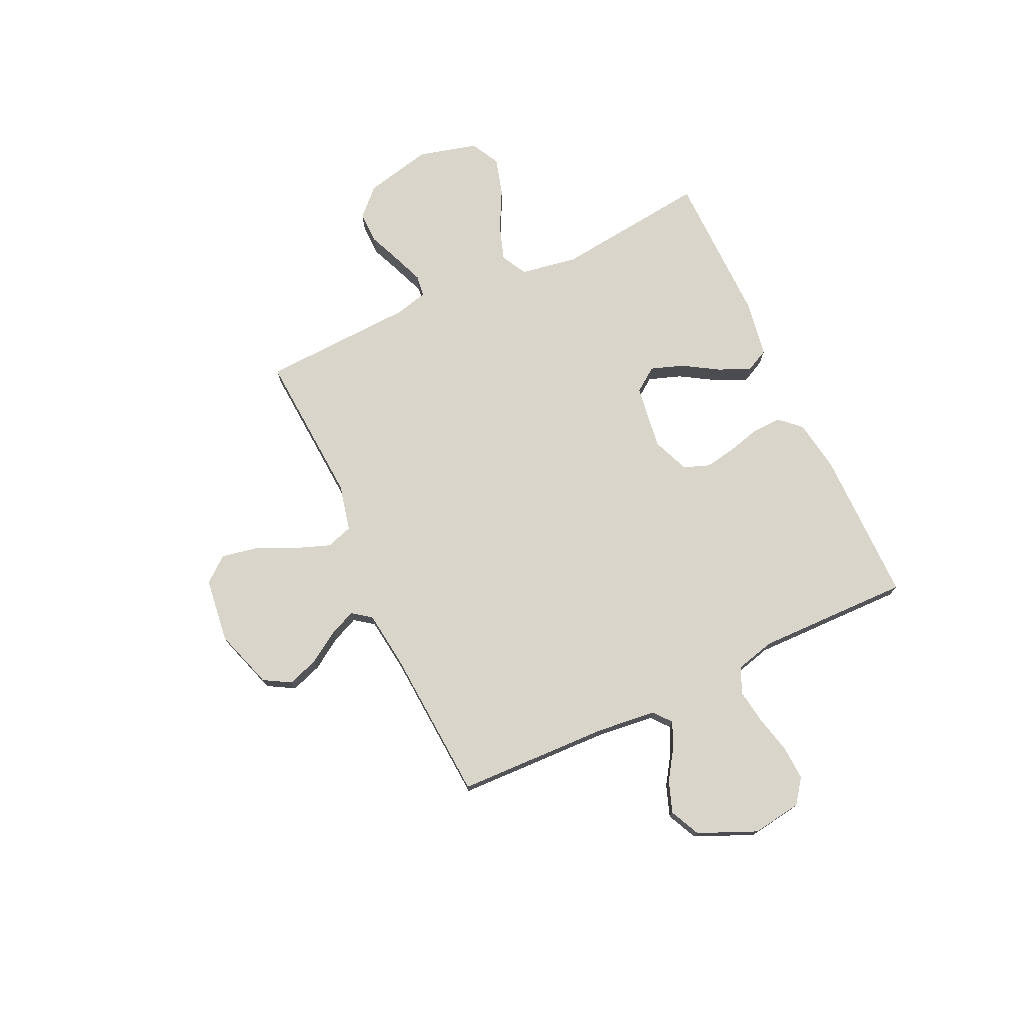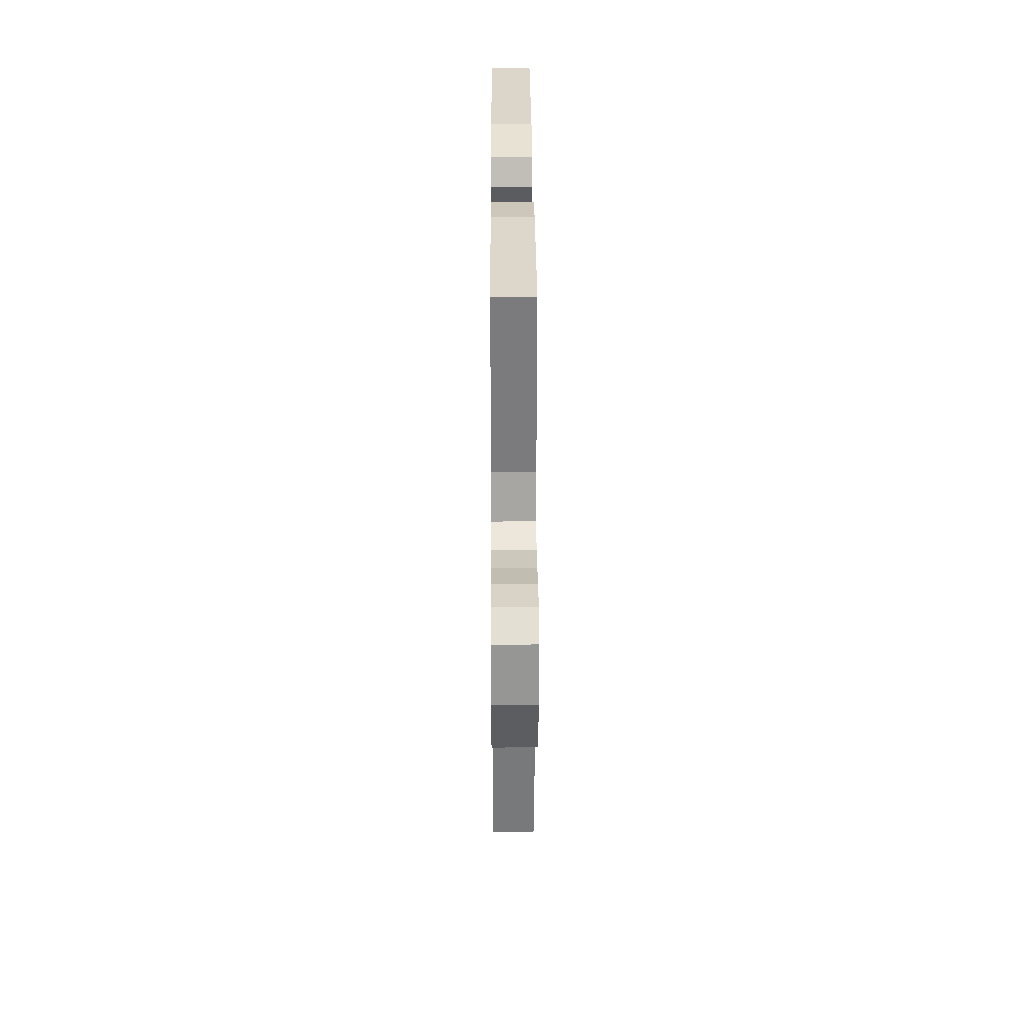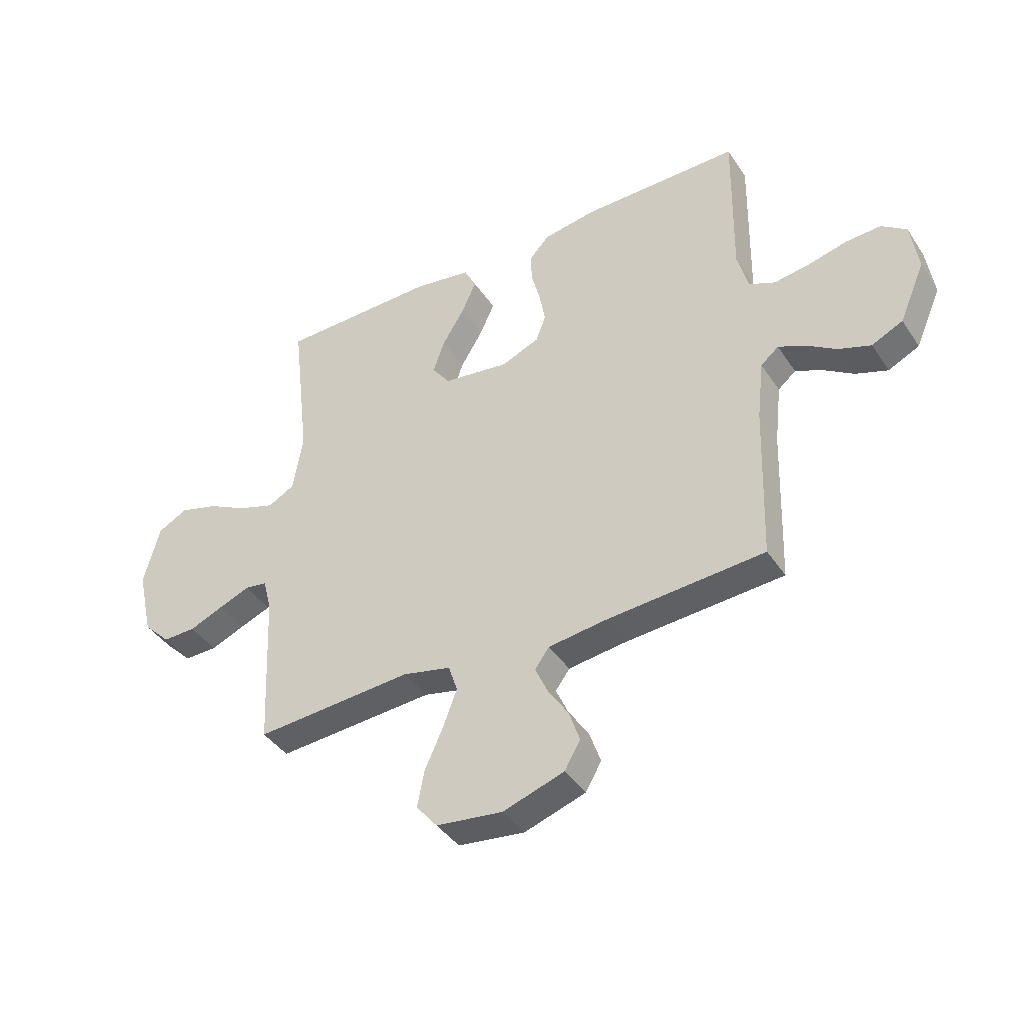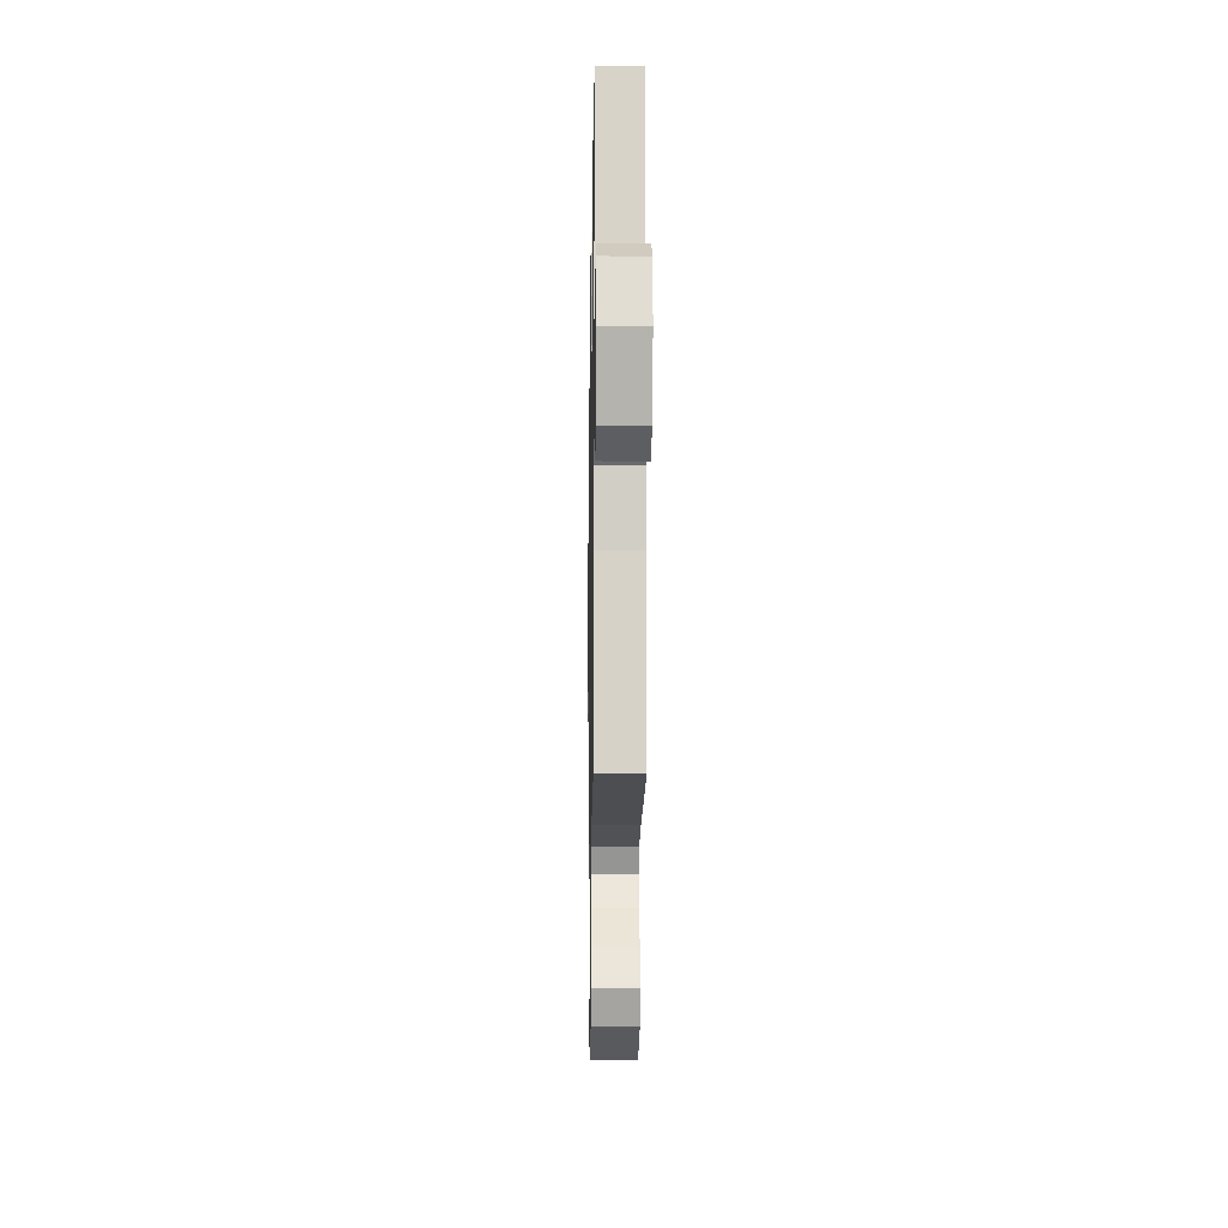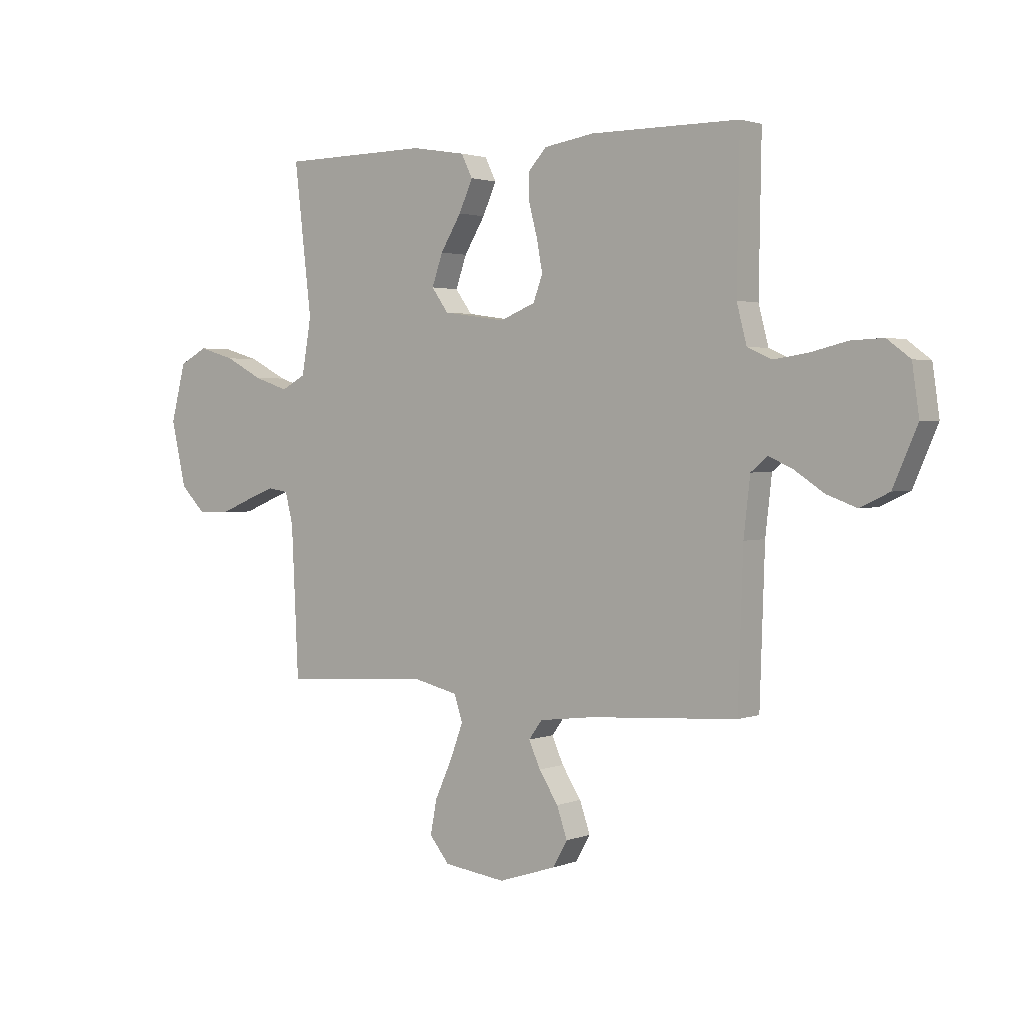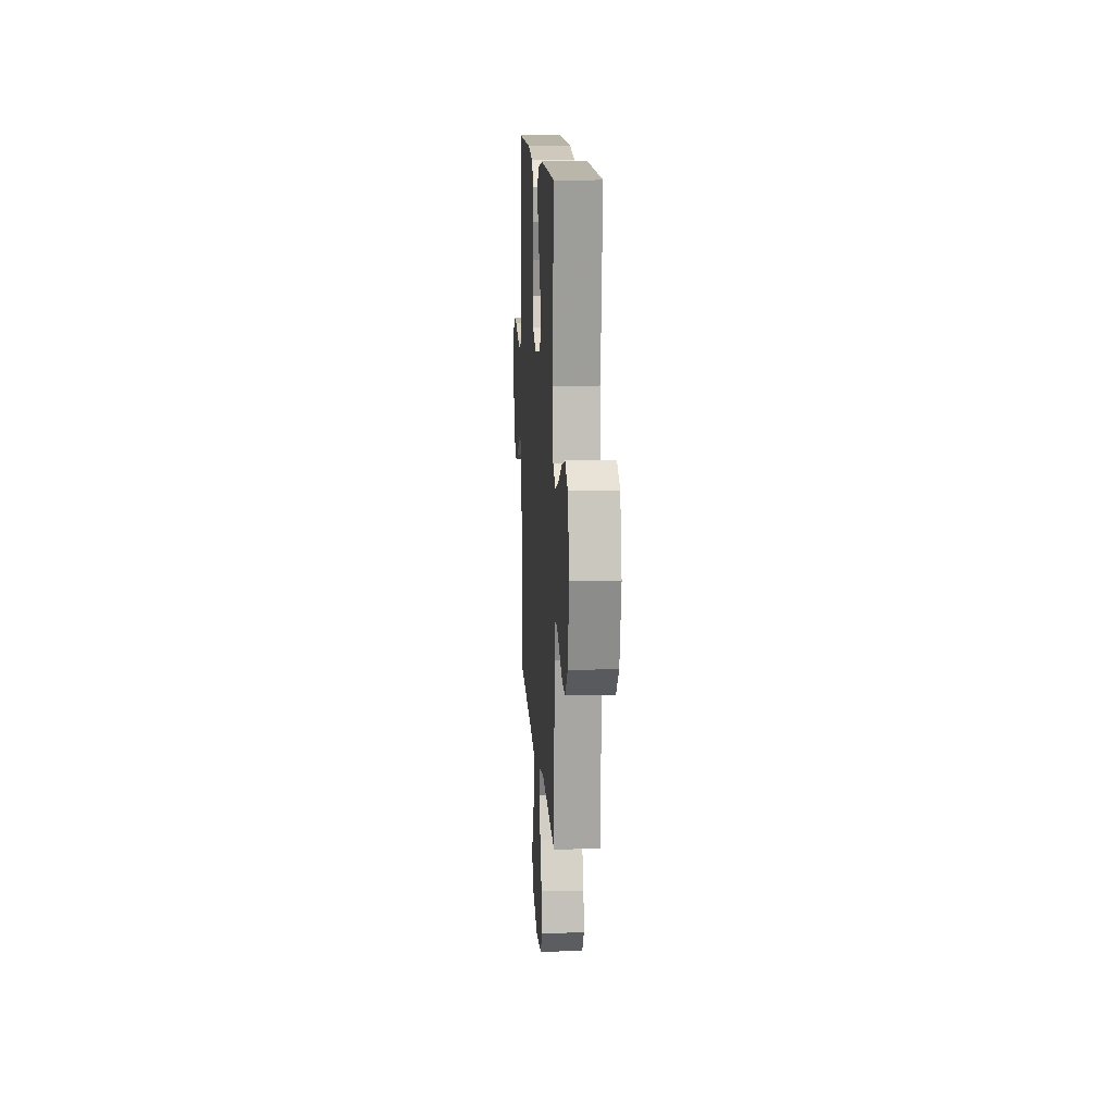
<metadata>
{"format":"obj","ext":"obj","renderer":"f3d","projection":"perspective","resolution":1024,"background":"white","views":[{"elev":74.7,"azim":-115.0,"up":"+Y"},{"elev":30.5,"azim":-90.3,"up":"+Z"},{"elev":-41.0,"azim":-149.3,"up":"+Z"},{"elev":-13.4,"azim":-90.9,"up":"+Z"},{"elev":2.2,"azim":-142.6,"up":"+Z"},{"elev":13.3,"azim":86.5,"up":"+Z"}]}
</metadata>
<code>
v -0.5 0.07 -0.5
v -0.51 0.07 -0.2
v -0.523 0.07 -0.086
v -0.557 0.07 -0.058
v -0.606 0.07 -0.08
v -0.665 0.07 -0.119
v -0.726 0.07 -0.141
v -0.785 0.07 -0.113
v -0.834 0.07 0
v -0.82 0.07 0.097
v -0.773 0.07 0.132
v -0.707 0.07 0.129
v -0.633 0.07 0.111
v -0.565 0.07 0.101
v -0.515 0.07 0.123
v -0.495 0.07 0.2
v -0.5 0.07 0.5
v -0.2 0.07 0.5
v -0.099 0.07 0.484
v -0.061 0.07 0.443
v -0.063 0.07 0.386
v -0.08 0.07 0.322
v -0.091 0.07 0.261
v -0.072 0.07 0.21
v 0 0.07 0.181
v 0.126 0.07 0.199
v 0.16 0.07 0.246
v 0.138 0.07 0.309
v 0.096 0.07 0.378
v 0.068 0.07 0.44
v 0.091 0.07 0.486
v 0.2 0.07 0.504
v 0.5 0.07 0.5
v 0.465 0.07 0.2
v 0.484 0.07 0.089
v 0.534 0.07 0.062
v 0.603 0.07 0.085
v 0.68 0.07 0.125
v 0.753 0.07 0.146
v 0.81 0.07 0.116
v 0.84 0.07 0
v 0.81 0.07 -0.131
v 0.759 0.07 -0.182
v 0.696 0.07 -0.181
v 0.631 0.07 -0.154
v 0.572 0.07 -0.131
v 0.53 0.07 -0.137
v 0.514 0.07 -0.2
v 0.5 0.07 -0.5
v 0.2 0.07 -0.48
v 0.109 0.07 -0.501
v 0.092 0.07 -0.553
v 0.118 0.07 -0.623
v 0.153 0.07 -0.7
v 0.166 0.07 -0.769
v 0.126 0.07 -0.818
v 0 0.07 -0.834
v -0.116 0.07 -0.796
v -0.146 0.07 -0.744
v -0.125 0.07 -0.683
v -0.086 0.07 -0.623
v -0.063 0.07 -0.571
v -0.09 0.07 -0.534
v -0.2 0.07 -0.52
v -0.5 0 -0.5
v -0.51 0 -0.2
v -0.523 0 -0.086
v -0.557 0 -0.058
v -0.606 0 -0.08
v -0.665 0 -0.119
v -0.726 0 -0.141
v -0.785 0 -0.113
v -0.834 0 0
v -0.82 0 0.097
v -0.773 0 0.132
v -0.707 0 0.129
v -0.633 0 0.111
v -0.565 0 0.101
v -0.515 0 0.123
v -0.495 0 0.2
v -0.5 0 0.5
v -0.2 0 0.5
v -0.099 0 0.484
v -0.061 0 0.443
v -0.063 0 0.386
v -0.08 0 0.322
v -0.091 0 0.261
v -0.072 0 0.21
v 0 0 0.181
v 0.126 0 0.199
v 0.16 0 0.246
v 0.138 0 0.309
v 0.096 0 0.378
v 0.068 0 0.44
v 0.091 0 0.486
v 0.2 0 0.504
v 0.5 0 0.5
v 0.465 0 0.2
v 0.484 0 0.089
v 0.534 0 0.062
v 0.603 0 0.085
v 0.68 0 0.125
v 0.753 0 0.146
v 0.81 0 0.116
v 0.84 0 0
v 0.81 0 -0.131
v 0.759 0 -0.182
v 0.696 0 -0.181
v 0.631 0 -0.154
v 0.572 0 -0.131
v 0.53 0 -0.137
v 0.514 0 -0.2
v 0.5 0 -0.5
v 0.2 0 -0.48
v 0.109 0 -0.501
v 0.092 0 -0.553
v 0.118 0 -0.623
v 0.153 0 -0.7
v 0.166 0 -0.769
v 0.126 0 -0.818
v 0 0 -0.834
v -0.116 0 -0.796
v -0.146 0 -0.744
v -0.125 0 -0.683
v -0.086 0 -0.623
v -0.063 0 -0.571
v -0.09 0 -0.534
v -0.2 0 -0.52
f 58 59 60 61
f 58 61 62
f 57 58 62
f 56 57 62
f 53 54 55 56
f 52 53 56 62
f 51 52 62 63
f 48 49 50
f 47 48 50 51
f 42 43 44 45
f 42 45 46
f 41 42 46
f 40 41 46 47
f 37 38 39 40
f 36 37 40 47
f 31 32 33 34
f 31 34 35
f 28 29 30 31
f 27 28 31 35
f 26 27 35 36
f 19 20 21 22
f 19 22 23
f 16 17 18 19
f 15 16 19 23
f 14 15 23 24
f 10 11 12 13
f 10 13 14
f 9 10 14
f 5 6 7 8
f 4 5 8 9
f 64 1 2
f 64 2 3
f 63 64 3
f 51 63 3
f 47 51 3 4
f 25 26 36 47
f 14 24 25 47
f 4 9 14 47
f 125 124 123 122
f 126 125 122
f 126 122 121
f 126 121 120
f 120 119 118 117
f 126 120 117 116
f 127 126 116 115
f 114 113 112
f 115 114 112 111
f 109 108 107 106
f 110 109 106
f 110 106 105
f 111 110 105 104
f 104 103 102 101
f 111 104 101 100
f 98 97 96 95
f 99 98 95
f 95 94 93 92
f 99 95 92 91
f 100 99 91 90
f 86 85 84 83
f 87 86 83
f 83 82 81 80
f 87 83 80 79
f 88 87 79 78
f 77 76 75 74
f 78 77 74
f 78 74 73
f 72 71 70 69
f 73 72 69 68
f 66 65 128
f 67 66 128
f 67 128 127
f 67 127 115
f 68 67 115 111
f 111 100 90 89
f 111 89 88 78
f 111 78 73 68
f 1 65 66 2
f 2 66 67 3
f 3 67 68 4
f 4 68 69 5
f 5 69 70 6
f 6 70 71 7
f 7 71 72 8
f 8 72 73 9
f 9 73 74 10
f 10 74 75 11
f 11 75 76 12
f 12 76 77 13
f 13 77 78 14
f 14 78 79 15
f 15 79 80 16
f 16 80 81 17
f 17 81 82 18
f 18 82 83 19
f 19 83 84 20
f 20 84 85 21
f 21 85 86 22
f 22 86 87 23
f 23 87 88 24
f 24 88 89 25
f 25 89 90 26
f 26 90 91 27
f 27 91 92 28
f 28 92 93 29
f 29 93 94 30
f 30 94 95 31
f 31 95 96 32
f 32 96 97 33
f 33 97 98 34
f 34 98 99 35
f 35 99 100 36
f 36 100 101 37
f 37 101 102 38
f 38 102 103 39
f 39 103 104 40
f 40 104 105 41
f 41 105 106 42
f 42 106 107 43
f 43 107 108 44
f 44 108 109 45
f 45 109 110 46
f 46 110 111 47
f 47 111 112 48
f 48 112 113 49
f 49 113 114 50
f 50 114 115 51
f 51 115 116 52
f 52 116 117 53
f 53 117 118 54
f 54 118 119 55
f 55 119 120 56
f 56 120 121 57
f 57 121 122 58
f 58 122 123 59
f 59 123 124 60
f 60 124 125 61
f 61 125 126 62
f 62 126 127 63
f 63 127 128 64
f 64 128 65 1

</code>
